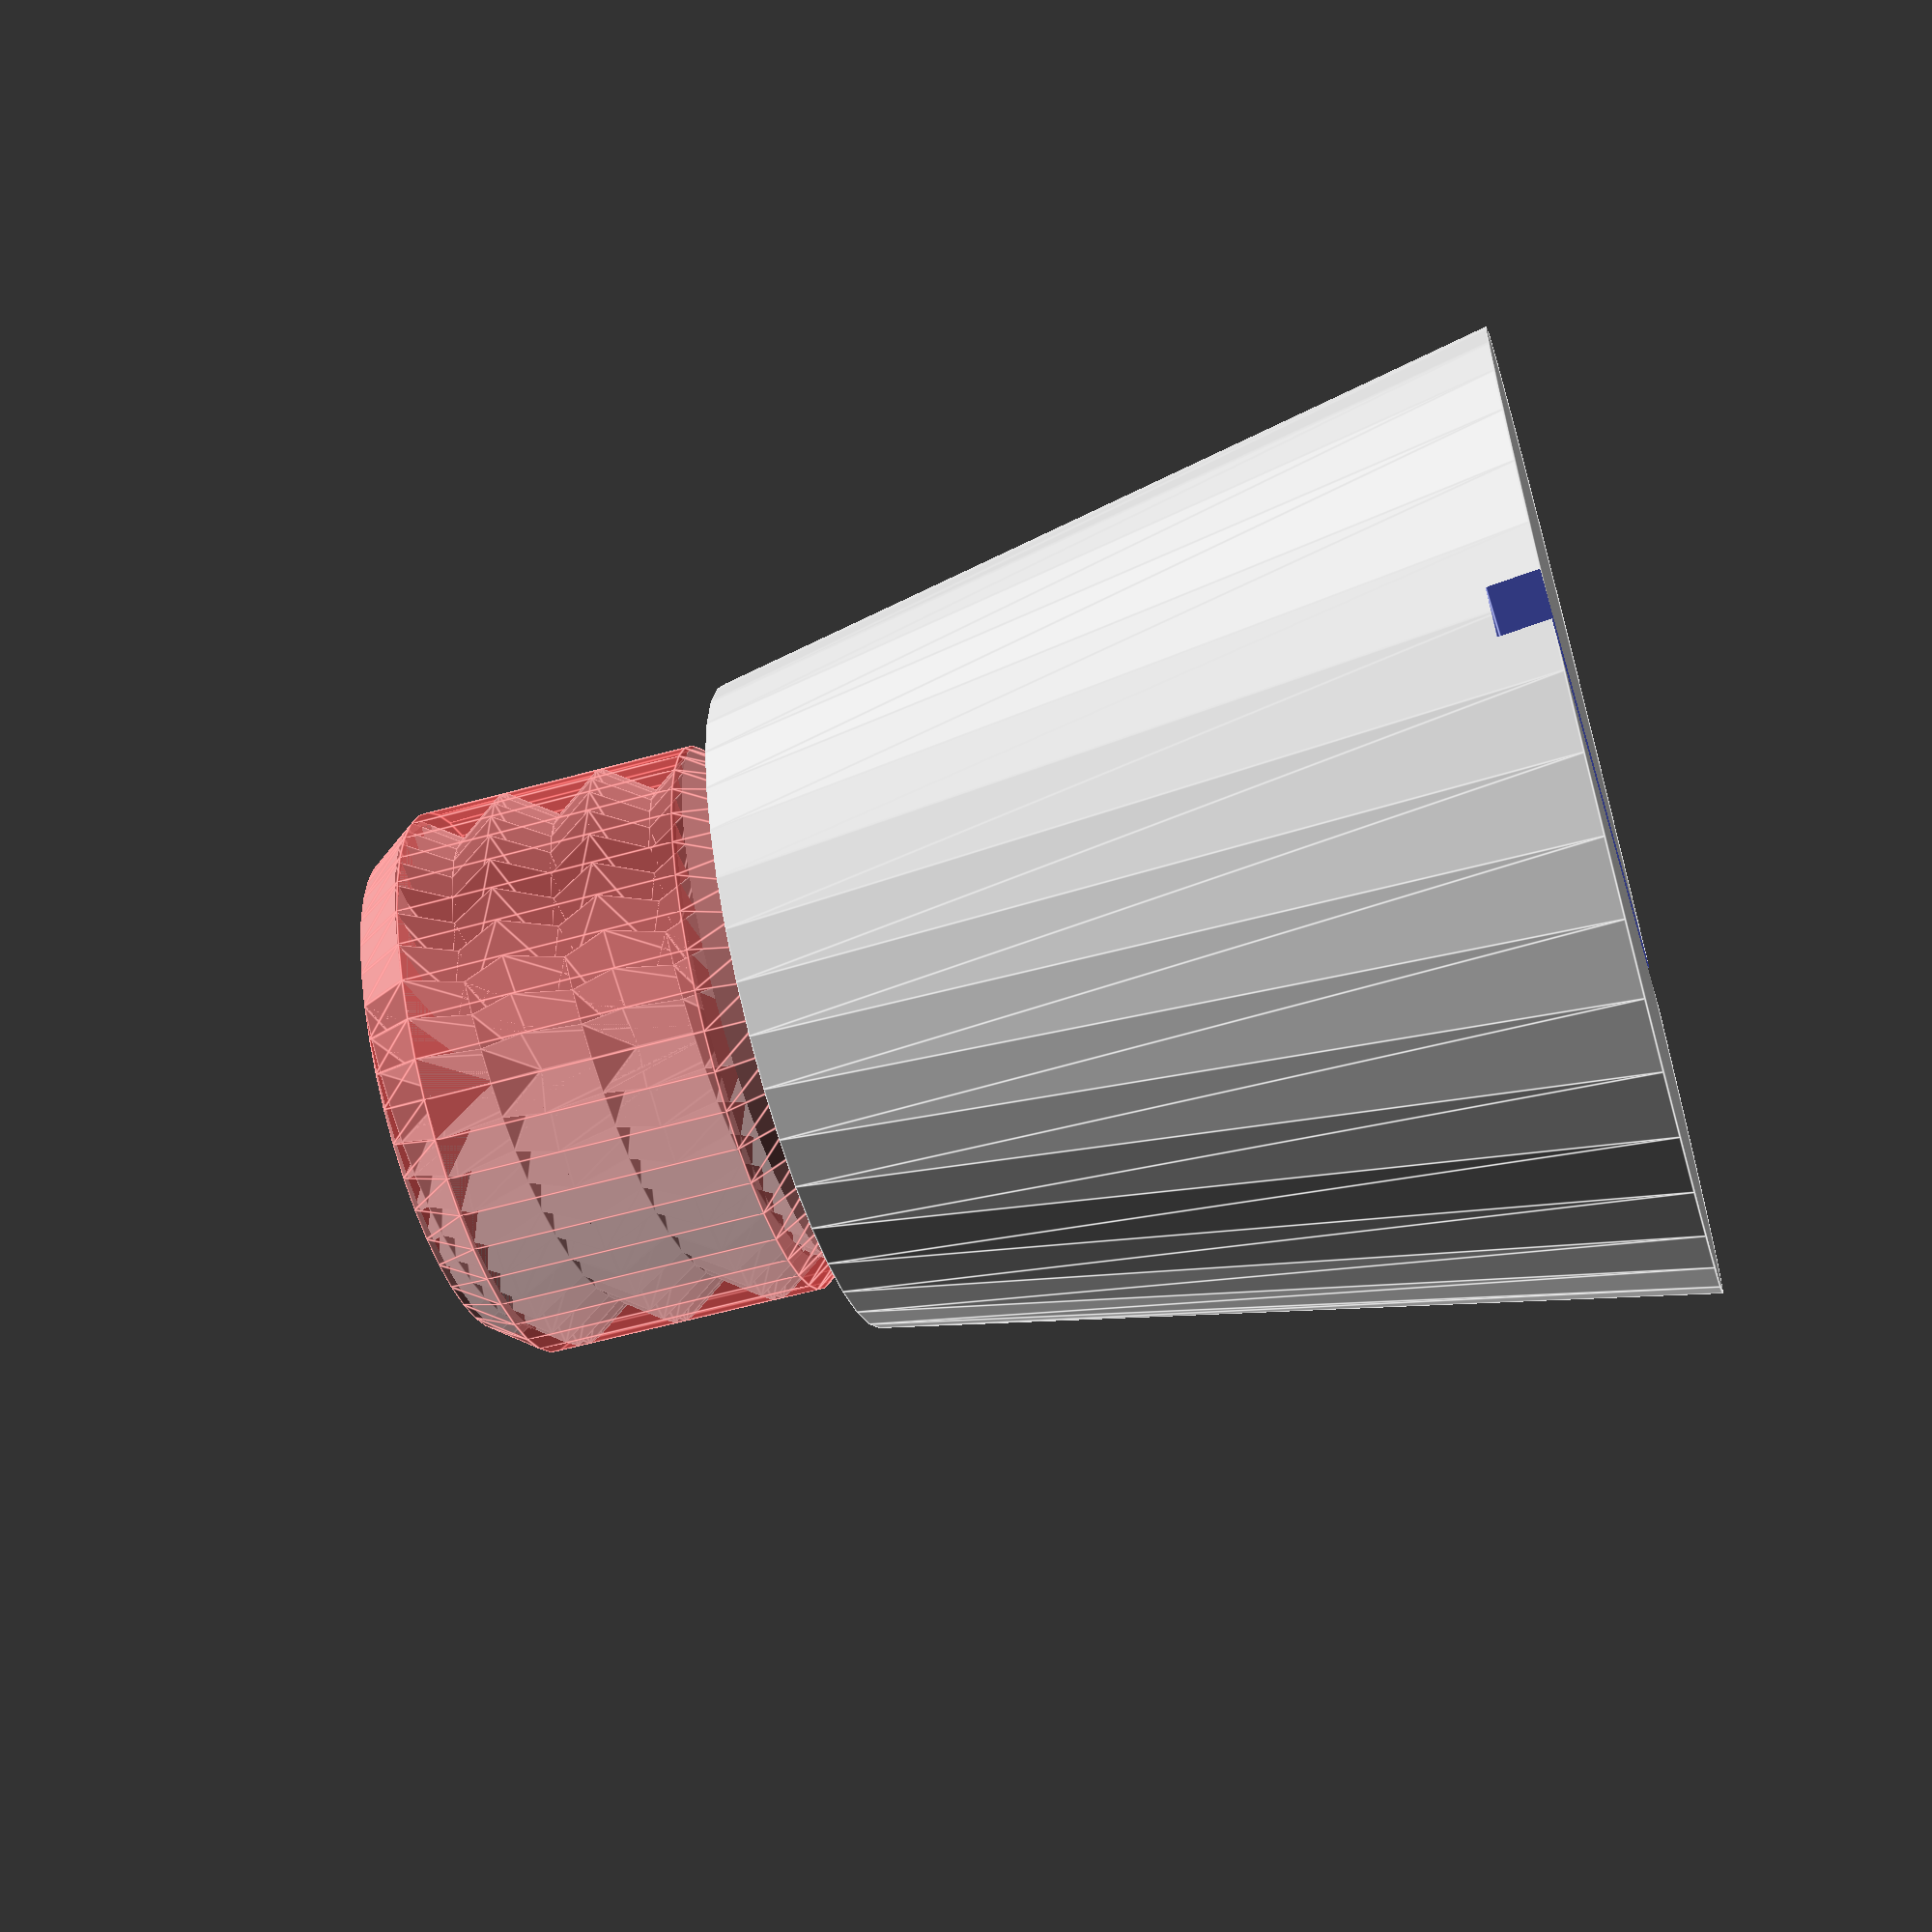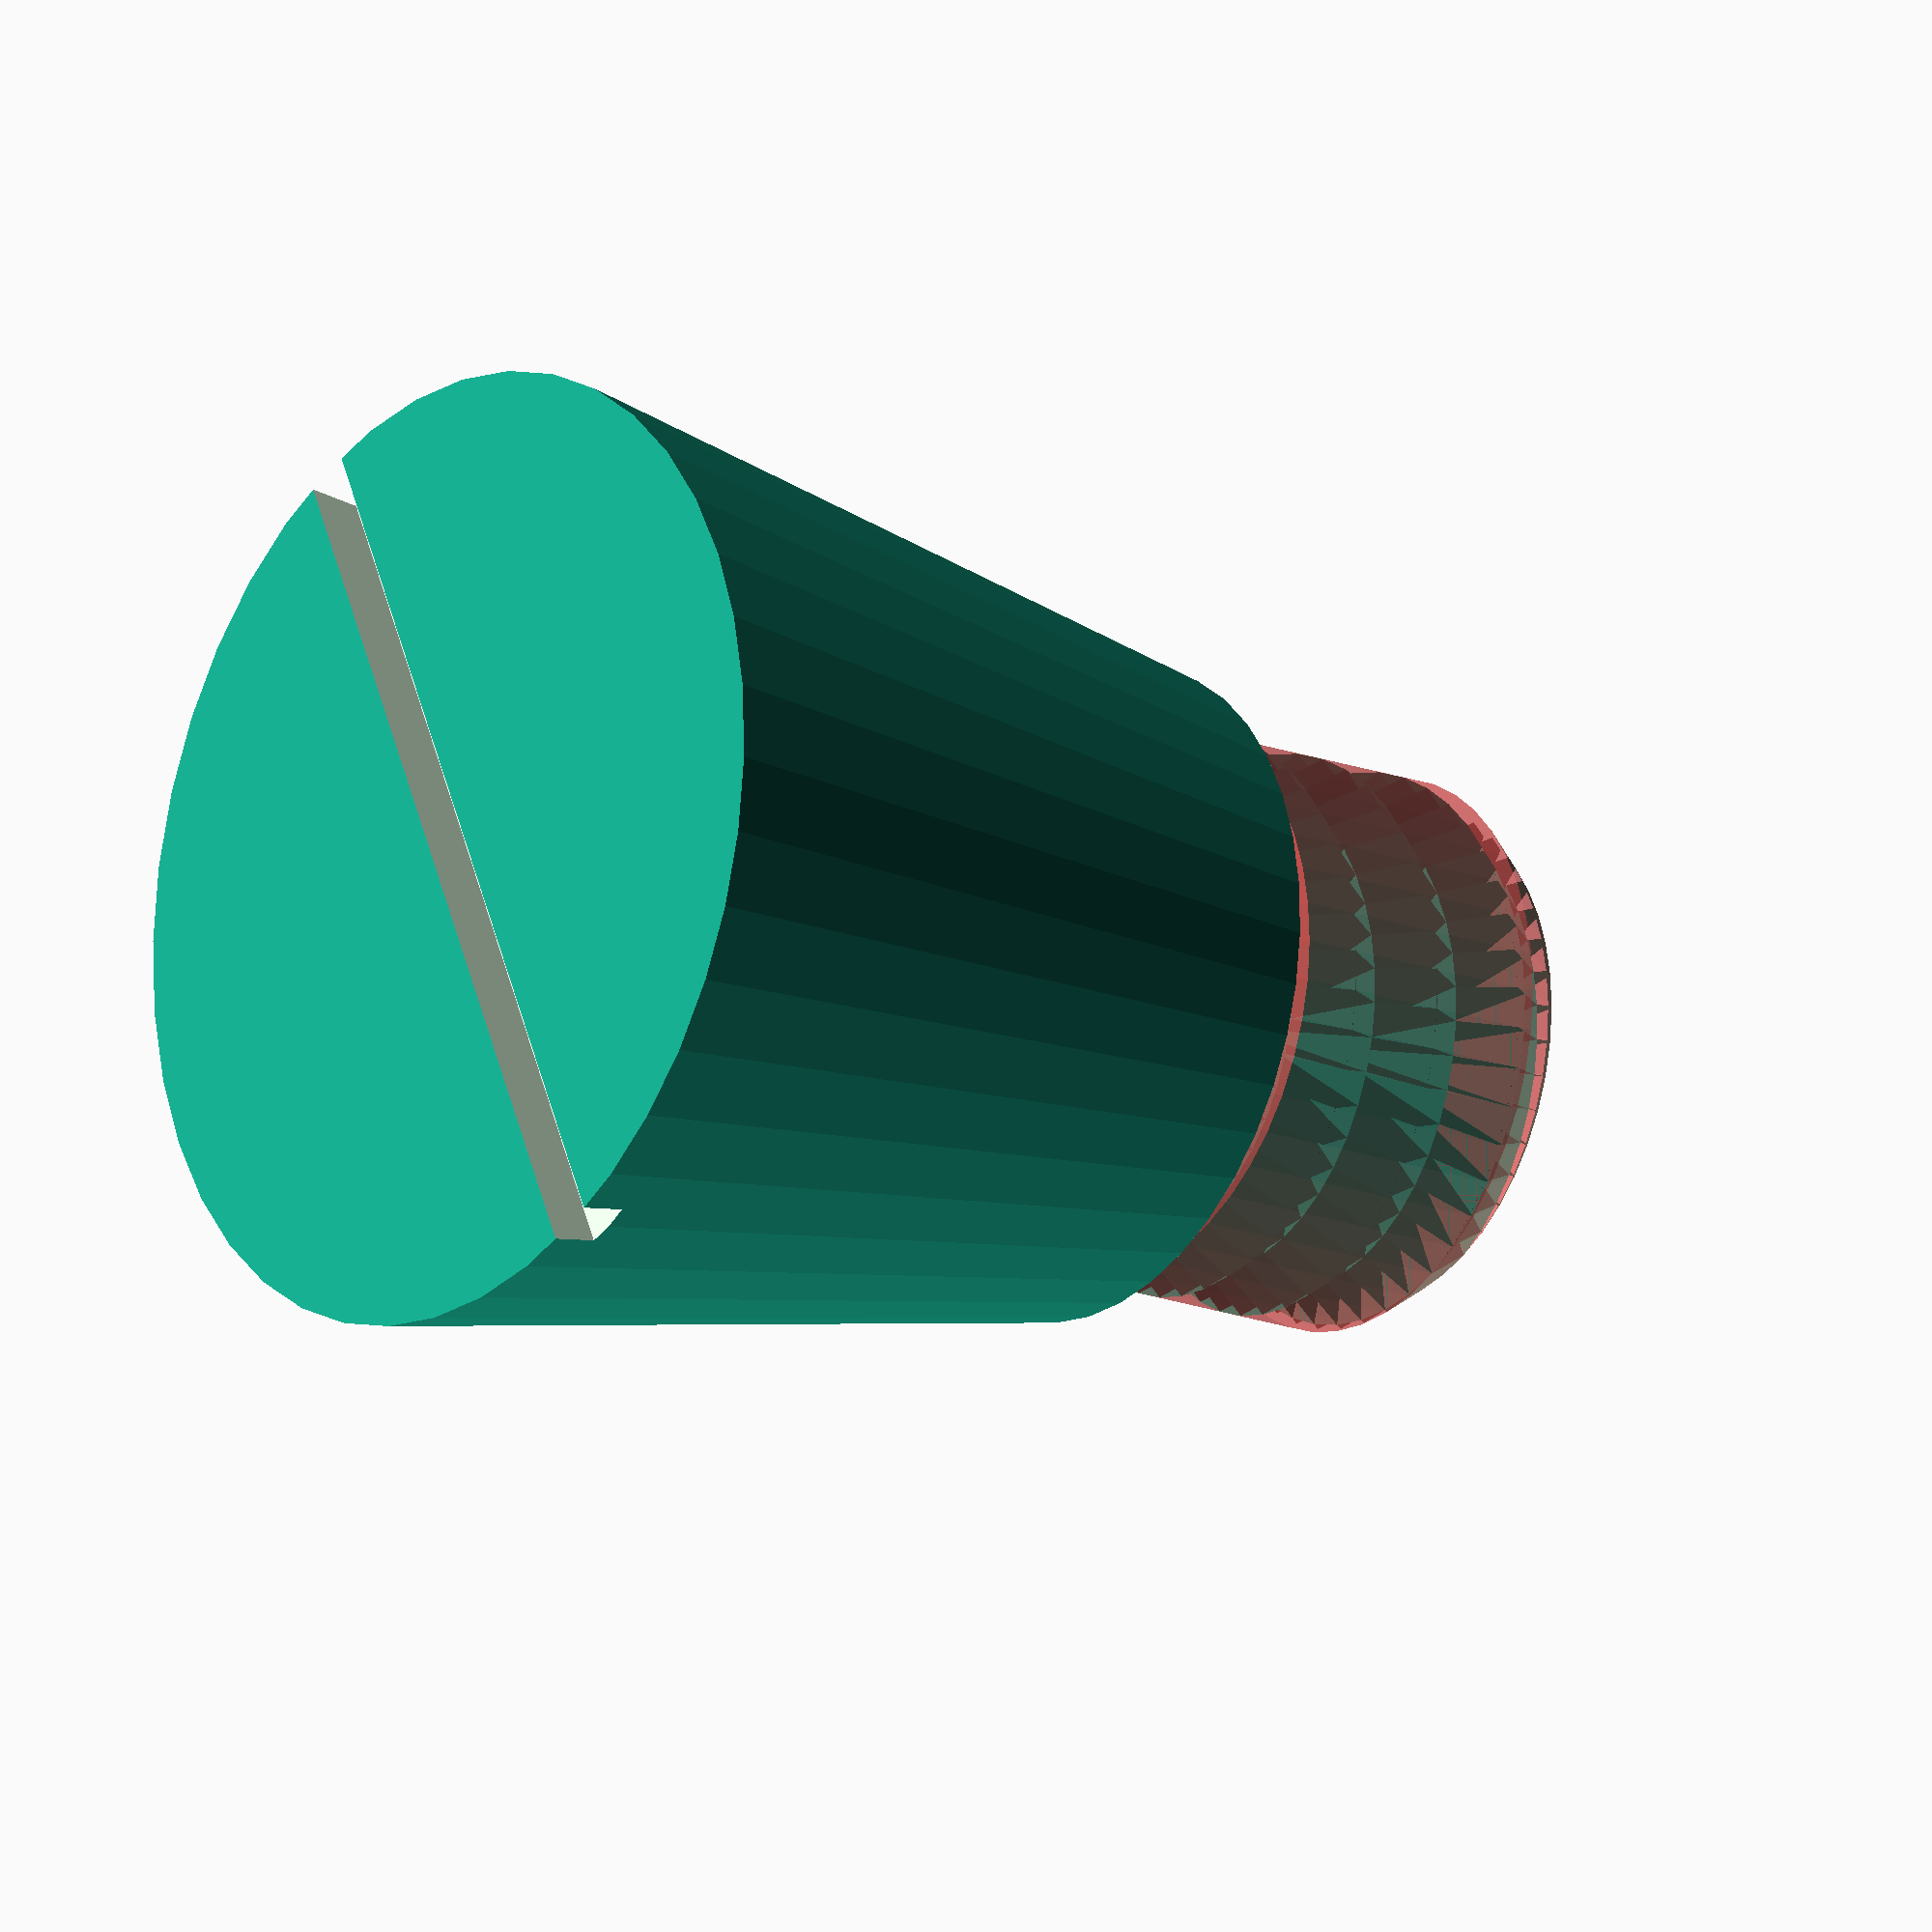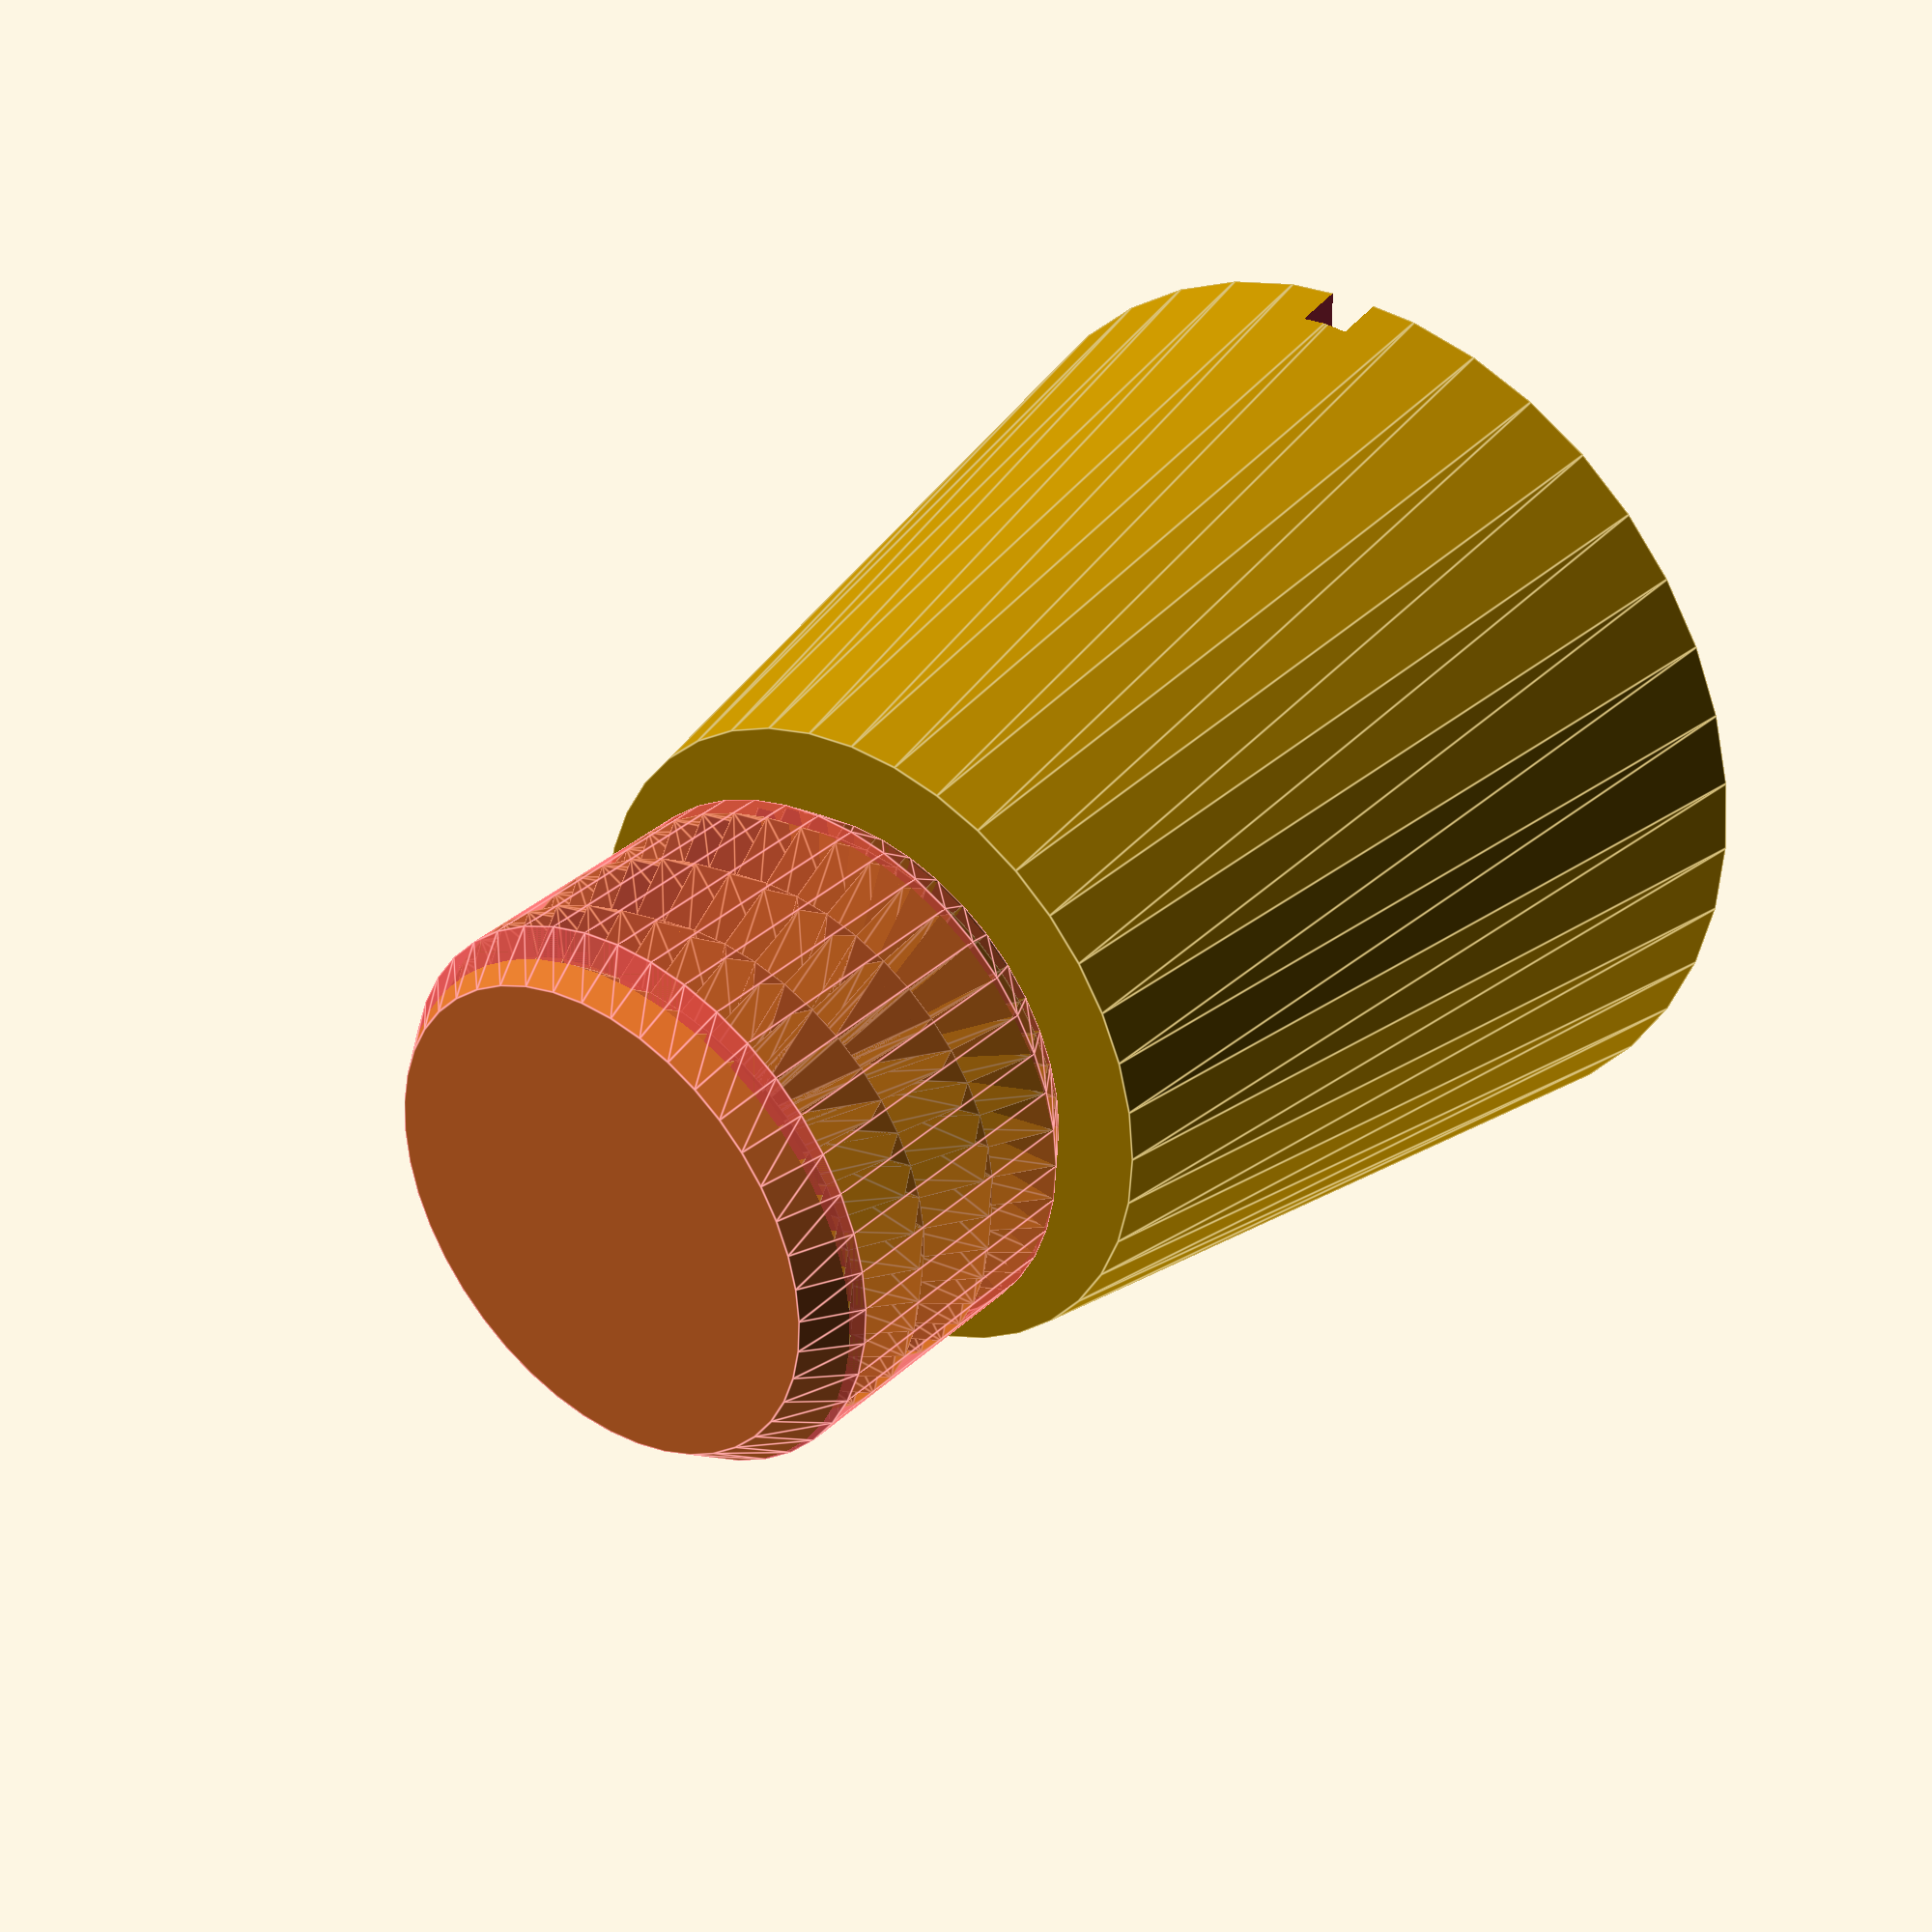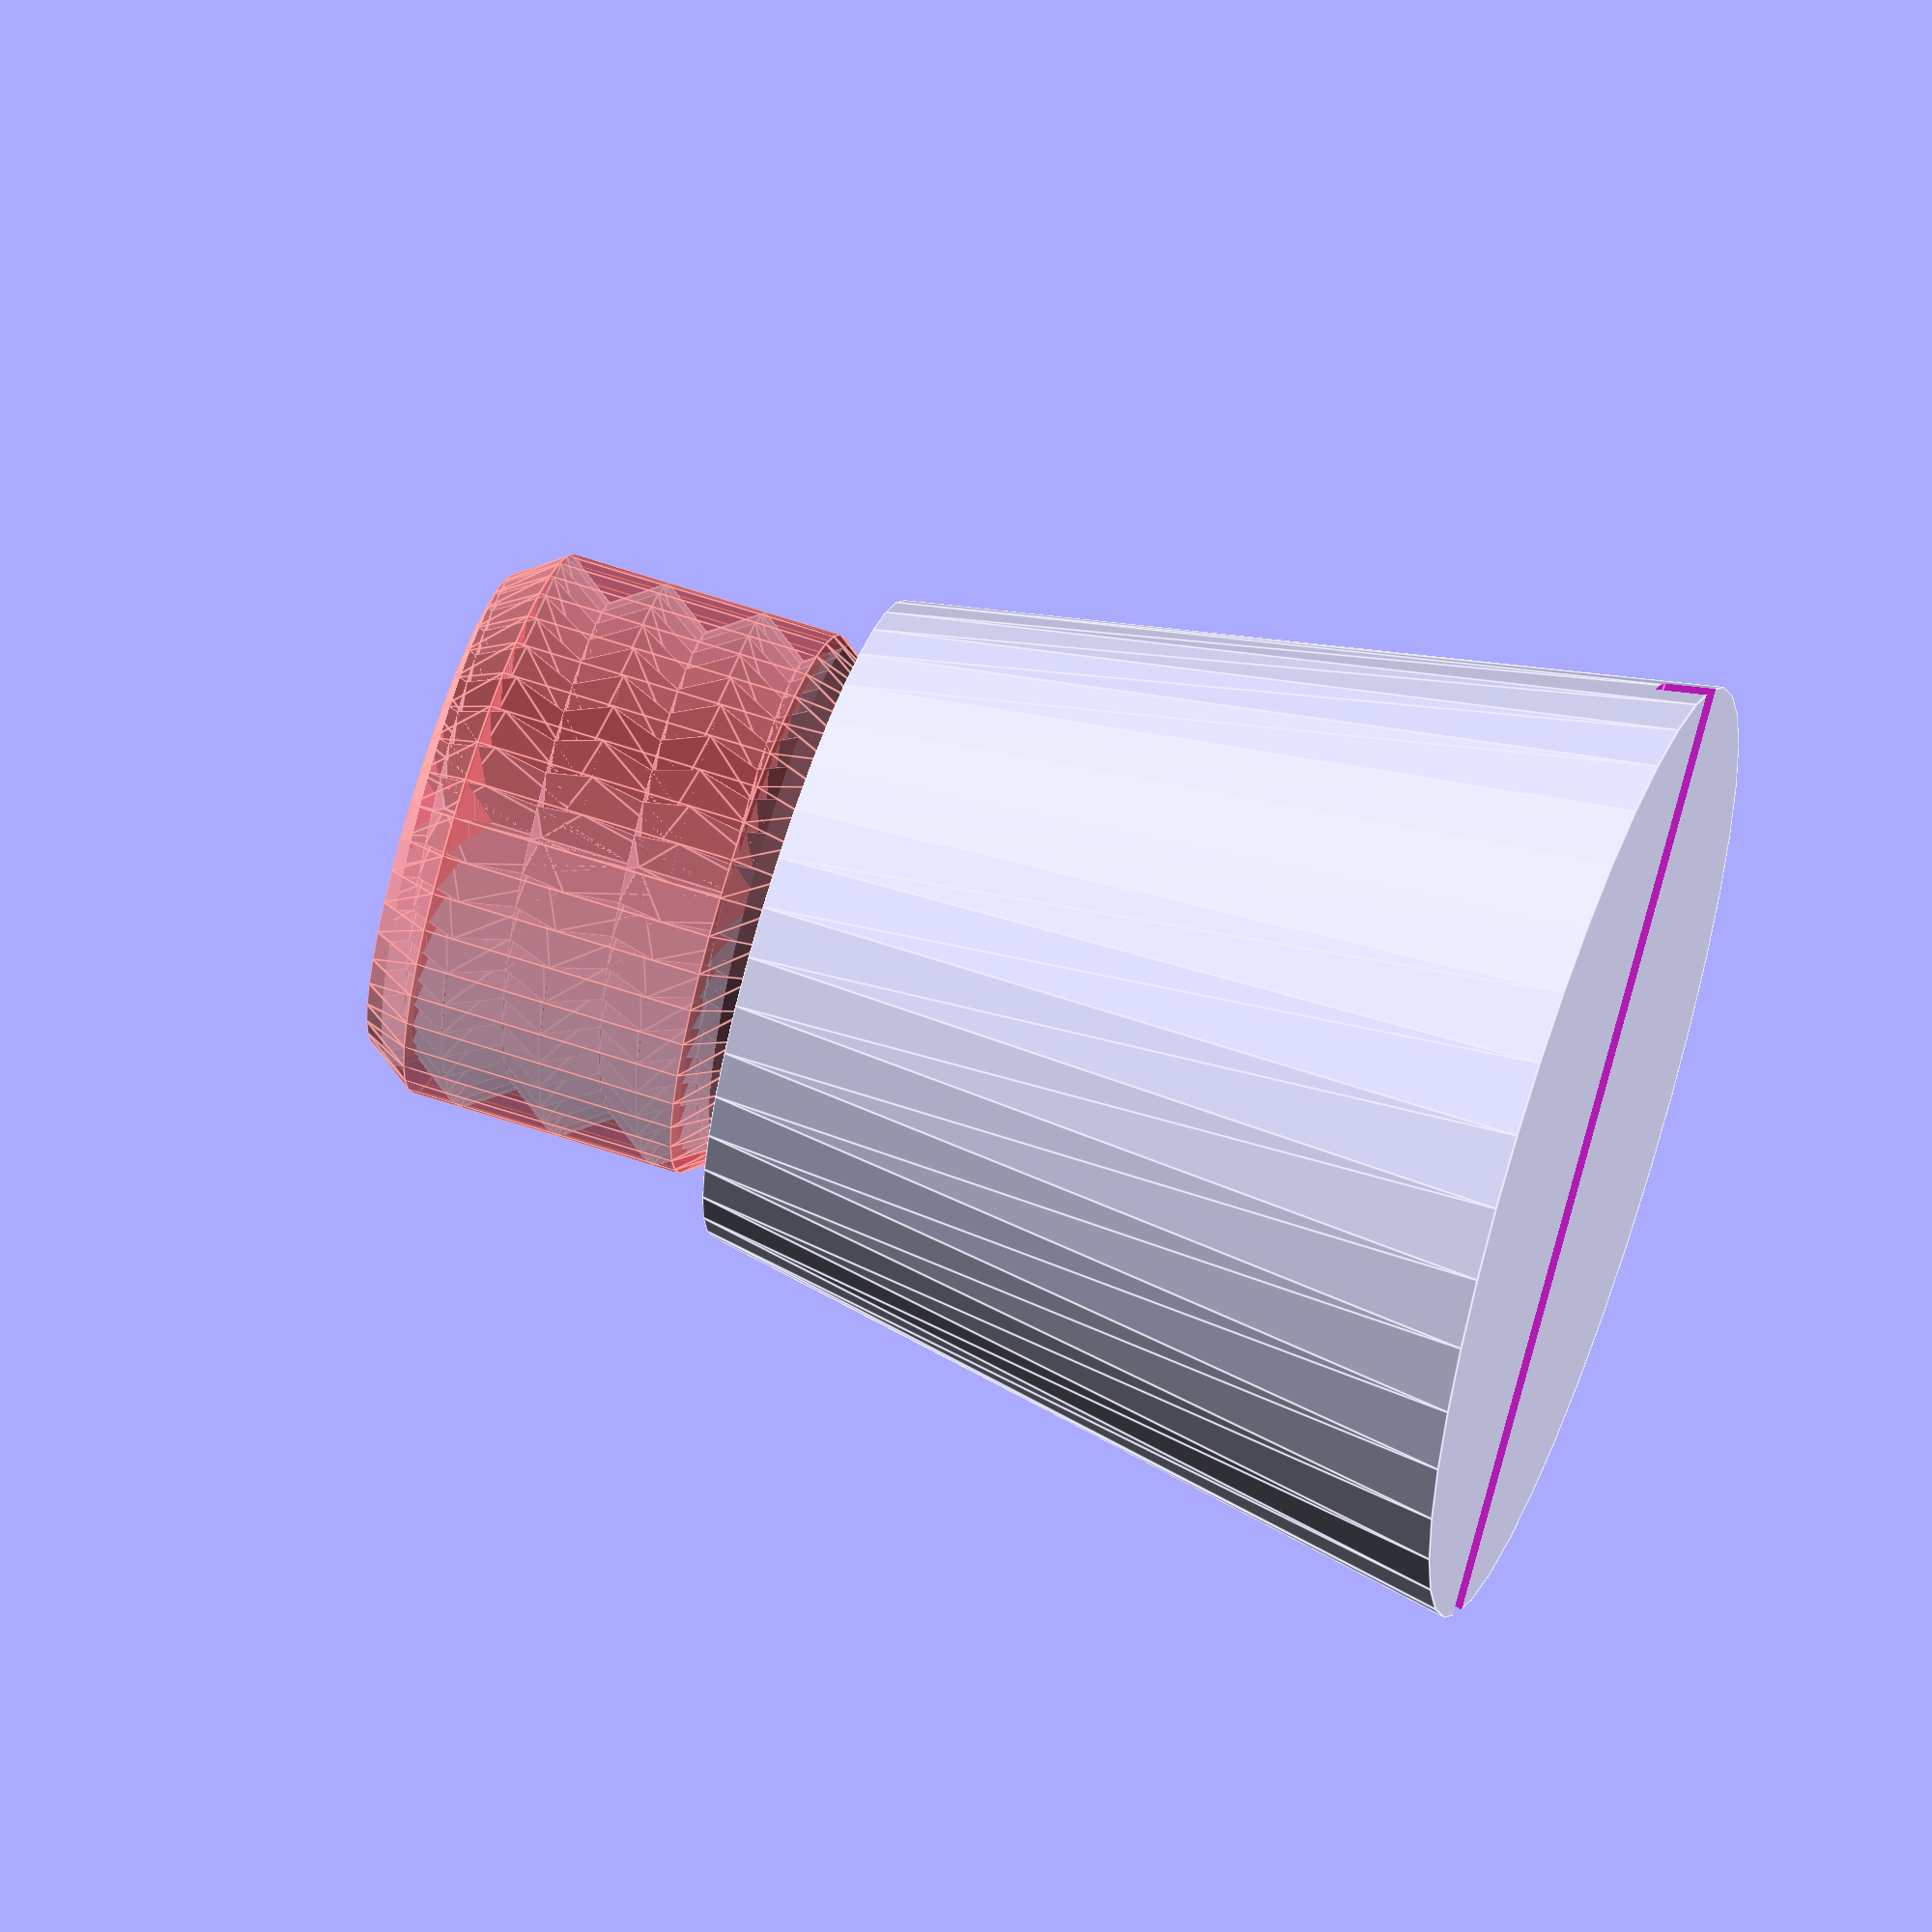
<openscad>
//////////////////////////////////////////////////////////////////////
// Project: Custom Threaded scupper plugs for Pelican kayak         //
// Purpose: Stop me from getting a wet butt.                        //
// Add attachements in the future.                                  //
// Author: infinigrove Squirrel Master                              //
// Date: 23 December 2015    v1.3                                   //
//////////////////////////////////////////////////////////////////////

// Printing:
// Set to 10% to 20% infill with minimal material so they float!

// ---------------------------------------------------------------- //
// ------------------ BEGIN USER SERVICABLE CODE ------------------ //
// ---------------------------------------------------------------- //

//   !!!! NOTE: DIMENSIONS ARE METRIC AND IN MILIMETERS !!!!   //

// Length of scupper plug
plug_length = 32;

plug_detail = 40; //[40:360]

thread_detail = 2; //[2:8]

// Diameter of the top of plug
top_diameter = 26;

top_style = "bolt"; //[bolt,nut,hook,flat,pole_holder]

top_base_bevel = "no"; //[yes,no]

top_thread_length = 15;
top_thread_diameter = 22;
top_thread_pitch = 4; //[2:6]

// Diameter of bottom of plug
bottom_diameter = 38;

// Which end would you like? (bottom)
bottom_style = "slot"; //[slot,bolt,nut,hook,gopro,flat,scoop]

bottom_base_bevel = "no"; //[yes,no]

/* [bottom slot] */

slot_size = 2; // [1:10]

/* [bottom bolt nut] */

bottom_thread_length = 47;
bottom_thread_diameter = 18;
bottom_thread_pitch = 4; //[2:6]

/* [Top Pole Holder EXPERIMENTAL] */

pole_holder_length = 115;
pole_holder_outer_diameter = 40;
pole_holder_inner_diameter = 28;
pole_holder_base_diameter = 80;

/* [GoPro Connector EXPERIMENTAL] */

gopro_style="triple_nut"; // [triple_nut,triple,double]
gopro_base_height = 48;


/* [Hidden] */

// The gopro connector itself (you most probably do not want to change this but for the first two)

// The locking nut on the gopro mount triple arm mount (keep it tight)
gopro_nut_d= 9.2;
// How deep is this nut embossing (keep it small to avoid over-overhangs)
gopro_nut_h= 2;
// Hole diameter for the two-arm mount part
gopro_holed_two= 5;
// Hole diameter for the three-arm mount part
gopro_holed_three= 5.5;
// Thickness of the internal arm in the 3-arm mount part
gopro_connector_th3_middle= 3.1;
// Thickness of the side arms in the 3-arm mount part
gopro_connector_th3_side= 2.7;
// Thickness of the arms in the 2-arm mount part
gopro_connector_th2= 3.04;
// The gap in the 3-arm mount part for the two-arm
gopro_connector_gap= 3.1;
// How round are the 2 and 3-arm parts
gopro_connector_roundness= 1;
// How thick are the mount walls
gopro_wall_th= 3;

gopro_connector_wall_tol=1.1+0;
gopro_tol=0.04+0;

// Can be queried from the outside
gopro_connector_z= 2*gopro_connector_th3_side+gopro_connector_th3_middle+2*gopro_connector_gap;
gopro_connector_x= gopro_connector_z;
gopro_connector_y= gopro_connector_z/2+gopro_wall_th;
// ---------------------------------------------------------------- //
// ------------------- END USER SERVICABLE CODE ------------------- //
module plug_torus(r,rnd)
{
	translate([0,0,rnd/2])
		rotate_extrude(convexity= 10, $fn=plug_detail)
			translate([r-rnd/2, 0, 0])
				circle(r= rnd/2, $fs=0.2);
}
// ---------------------------------------------------------------- //
// --- screw thread modules --------------------------------------- //
/*    Minimal thread modules hacked from
 *    polyScrewThread.scad    by aubenc @ Thingiverse
 *
 * This script contains the library modules that can be used to 
 * generate screw and nut threads.
 *
 * http://www.thingiverse.com/thing:8796
 *
 * CC Public Domain
 */
// --- modules added for use with thingverse cusomizer ------------ //
// ---------------------------------------------------------------- //
module screw_thread(od,st,lf0,lt,rs,cs)
{
    or=od/2;
    ir=or-st/2*cos(lf0)/sin(lf0);
    pf=2*PI*or;
    sn=floor(pf/rs);
    lfxy=360/sn;
    ttn=round(lt/st)+1;
    zt=st/sn;

    intersection()
    {
        if (cs >= -1)
        {
           # thread_shape(cs,lt,or,ir,sn,st);
        }

        full_thread(ttn,st,sn,zt,lfxy,or,ir);
    }
}

module thread_shape(cs,lt,or,ir,sn,st)
{
    if ( cs == 0 )
    {
        cylinder(h=lt, r=or, $fn=sn, center=false);
    }
    else
    {
        union()
        {
            translate([0,0,st/2])
              cylinder(h=lt-st+0.005, r=or, $fn=sn, center=false);

            if ( cs == -1 || cs == 2 )
            {
                cylinder(h=st/2, r1=ir, r2=or, $fn=sn, center=false);
            }
            else
            {
                cylinder(h=st/2, r=or, $fn=sn, center=false);
            }

            translate([0,0,lt-st/2])
            if ( cs == 1 || cs == 2 )
            {
                  cylinder(h=st/2, r1=or, r2=ir, $fn=sn, center=false);
            }
            else
            {
                cylinder(h=st/2, r=or, $fn=sn, center=false);
            }
        }
    }
}

module full_thread(ttn,st,sn,zt,lfxy,or,ir)
{
    for(i=[0:ttn-1])
    {
        for(j=[0:sn-1])
        {
            polyhedron(
                  points=[
                          [0,                  0,                  i*st-st            ],
                          [ir*cos((j+1)*lfxy), ir*sin((j+1)*lfxy), i*st+(j+1)*zt-st   ],
                          [ir*cos(j*lfxy),     ir*sin(j*lfxy),     i*st+j*zt-st       ],
                          [or*cos((j+1)*lfxy), or*sin((j+1)*lfxy), i*st+(j+1)*zt-st/2 ],
                          [or*cos(j*lfxy),     or*sin(j*lfxy),     i*st+j*zt-st/2     ],
                          [0,                  0,                  i*st+st            ],
                          [ir*cos((j+1)*lfxy), ir*sin((j+1)*lfxy), i*st+(j+1)*zt      ],
                          [ir*cos(j*lfxy),     ir*sin(j*lfxy),     i*st+j*zt          ]
                         ],
               triangles=[
                          [0,1,2],
                          [5,6,3],[5,3,0],[0,3,1],
                          [3,4,1],[1,4,2],
                          [3,6,4],[4,6,7],
                          [0,2,4],[0,4,5],[5,4,7],
                          [5,7,6]
                         ],
               convexity=5);
        }
    }
}
//GoPro connector module hacked from
// gopro_mounts_mooncactus.scad by MoonCactus
// http://www.thingiverse.com/thing:62800
module gopro_torus(r,rnd)
{
	translate([0,0,rnd/2])
		rotate_extrude(convexity= 10, $fn=plug_detail/2)
			translate([r-rnd/2, 0, 0])
				circle(r= rnd/2, $fs=0.2);
}


module gopro_connector(version="double", withnut=true, captive_nut_th=0, captive_nut_od=0, captive_rod_id=0, captive_nut_angle=0)
{
	module gopro_profile(th)
	{
		hull()
		{
			gopro_torus(r=gopro_connector_z/2, rnd=gopro_connector_roundness);
			translate([0,0,th-gopro_connector_roundness])
				gopro_torus(r=gopro_connector_z/2, rnd=gopro_connector_roundness);
			translate([-gopro_connector_z/2,gopro_connector_z/2,0])
				cube([gopro_connector_z,gopro_wall_th,th]);
		}
	}
	difference()
	{
		union()
		{
			if(version=="double")
			{
				for(mz=[-1:2:+1]) scale([1,1,mz])
						translate([0,0,gopro_connector_th3_middle/2 + (gopro_connector_gap-gopro_connector_th2)/2]) gopro_profile(gopro_connector_th2);
			}
			if(version=="triple")
			{
				translate([0,0,-gopro_connector_th3_middle/2]) gopro_profile(gopro_connector_th3_middle);
				for(mz=[-1:2:+1]) scale([1,1,mz])
					translate([0,0,gopro_connector_th3_middle/2 + gopro_connector_gap]) gopro_profile(gopro_connector_th3_side);
			}

			// add the common wall
			//translate([0,gopro_connector_z/2+gopro_wall_th/2+gopro_connector_wall_tol,0])
				//cube([gopro_connector_z,gopro_wall_th,gopro_connector_z], center=true);
            translate([0,(gopro_connector_z/2+gopro_wall_th/2+gopro_connector_wall_tol)+gopro_base_height,0]) rotate([90,0,0]) cylinder(h=gopro_base_height,d1=bottom_diameter,d2=gopro_connector_z*1.5,$fn=plug_detail);

			// add the optional nut emboss
			if(version=="triple" && withnut)
			{
				translate([0,0,gopro_connector_z/2-gopro_tol])
				difference()
				{
					cylinder(r1=gopro_connector_z/2-gopro_connector_roundness/2, r2=11.5/2, h=gopro_nut_h+gopro_tol, $fn=plug_detail /2);
					cylinder(r=gopro_nut_d/2, h=gopro_connector_z/2+3.5+gopro_tol, $fn=6);
				}
			}
		}
		// remove the axis
		translate([0,0,-gopro_tol])
			cylinder(r=(version=="double" ? gopro_holed_two : gopro_holed_three)/2, h=gopro_connector_z+4*gopro_tol, center=true, $fn=plug_detail /2);
	}
}

// ---------------------------------------------------------------- //
// --- render a custom threaded scupper plug ---------------------- //
// ---             MAIN CODE                 ---------------------- //
// ---------------------------------------------------------------- //
/*    Partially hacked and major additions from
 *    Glide_Kayak_Scuppers_-_Mahi_rev2.scad    by Max Bainrot 
 *
 * http://www.thingiverse.com/thing:951903
 *
 */
// ---------------------------------------------------------------- //
// ------- can be thanked for hook scupper end -------------------- //
// ---------------------------------------------------------------- //
PI=3.141592;
translate([0,0,plug_length])
rotate([0,180,0])
difference()
{
    union()
    {
        cylinder(h=(plug_length), r1=(top_diameter/2), r2=(bottom_diameter /2),$fn=plug_detail);
        
        // GoPro connector
        if (bottom_style == "gopro") 
        {
            if (gopro_style == "double") translate([0,0,plug_length+10+gopro_base_height])  rotate([270,0,0]) gopro_connector("double");
            if (gopro_style == "triple") translate([0,0,plug_length+10+gopro_base_height])  rotate([270,0,0]) gopro_connector("triple", withnut=false);
            if (gopro_style == "triple_nut") translate([0,0,plug_length+10+gopro_base_height])  rotate([270,0,0]) gopro_connector("triple", withnut=true);
        }  
        // scoop connector
        if (bottom_style == "scoop") translate([0,0,plug_length]) sphere(d=bottom_diameter, $fn=plug_detail);;
        
        // pole holder base
        if (top_style == "pole_holder") translate([0,0,-(pole_holder_outer_diameter /3)]) cylinder( h=pole_holder_outer_diameter /3,   d1=pole_holder_outer_diameter,    d2=pole_holder_base_diameter, $fn=plug_detail);
        
        if (top_style == "bolt") translate([0,0,-(top_thread_length)]) screw_thread(top_thread_diameter,top_thread_pitch,55,top_thread_length,PI/thread_detail,2);
            
        if (bottom_style == "bolt") translate([0,0,plug_length]) screw_thread(bottom_thread_diameter,bottom_thread_pitch,55,bottom_thread_length,PI/thread_detail,2);
            
        if (top_style == "hook") translate([0,(top_diameter /8),0]) rotate([90,0,0]) cylinder(d=top_diameter - 3,h=top_diameter /4,$fn=plug_detail);
        
        if (bottom_style == "hook") translate([0,(bottom_diameter /8),plug_length]) rotate([90,0,0]) cylinder(d=bottom_diameter - 3,h=bottom_diameter /4,$fn=plug_detail);
            
        if (bottom_base_bevel == "yes") translate([0,0,plug_length-(gopro_connector_roundness/1.4)]) plug_torus(r=bottom_diameter/2, rnd=gopro_connector_roundness);
            
        if (top_base_bevel == "yes") translate([0,0,-(gopro_connector_roundness/1.4)]) plug_torus(r=top_diameter/2, rnd=gopro_connector_roundness);
            
    }
    if (top_style == "hook") translate([0,0,0]) sphere(d=top_diameter /1.5, $fn=plug_detail);
        
    if (bottom_style == "hook") translate([0,0,plug_length]) sphere(d=bottom_diameter /1.5, $fn=plug_detail);
    
    if (top_style == "nut") screw_thread(top_thread_diameter,top_thread_pitch,55,top_thread_length,PI/thread_detail,0);
        
    if (bottom_style == "nut") translate([0,0,(plug_length - bottom_thread_length)]) screw_thread(bottom_thread_diameter,bottom_thread_pitch,55,bottom_thread_length,PI/thread_detail,0);
    
    if (bottom_style == "slot") translate([-(bottom_diameter /2),-(slot_size /2),(plug_length - slot_size)]) cube([bottom_diameter,slot_size,slot_size+gopro_connector_roundness]);
        
    
        
    if (bottom_style == "scoop") translate([0,0,plug_length]) 
    {
        //remove half with block and scoop out whats left
        translate([-(bottom_diameter /2), 0, 0])cube([bottom_diameter,bottom_diameter,bottom_diameter]);
        sphere(d=bottom_diameter - 4, $fn=plug_detail);
        //remove cylinder in plug
        translate([0,0,-plug_length]) cylinder(h=plug_length, d1=(top_diameter - 4), d2=(bottom_diameter - 4), $fn=plug_detail);
        
        //remove cylinder in top_bolt
        translate([0,0,-(plug_length + top_thread_length)]) cylinder(h=top_thread_length, d1=(top_thread_diameter - top_thread_pitch), d2=(top_thread_diameter - top_thread_pitch), $fn=plug_detail);
        
        //translate([0,0,-(plug_length + top_thread_length)]) cylinder(h=(plug_length + top_thread_length), d1=(bottom_thread_diameter - bottom_thread_pitch), d2=(bottom_diameter - 4), $fn=plug_detail);
        
    }
}

// pole holder main cylinder
if (top_style == "pole_holder") 
{
    // you may need to tweek this traslate depending on size of pole holder
    translate([(pole_holder_outer_diameter/1.1),0,(plug_length + pole_holder_length)*.98]) 
    rotate([0,200,0])
    difference()
    {
        union()
        {
            // pole holder outer
            cylinder(h=pole_holder_length, d=pole_holder_outer_diameter,$fn=plug_detail);
    
        }
        
        // pole holder inner
        cylinder(h=(pole_holder_length - (pole_holder_outer_diameter - pole_holder_inner_diameter)), d=pole_holder_inner_diameter,$fn=plug_detail);
    }
}

</openscad>
<views>
elev=238.1 azim=34.8 roll=73.9 proj=p view=edges
elev=197.2 azim=114.3 roll=307.5 proj=o view=solid
elev=326.3 azim=269.1 roll=38.5 proj=p view=edges
elev=116.4 azim=214.6 roll=71.4 proj=o view=edges
</views>
